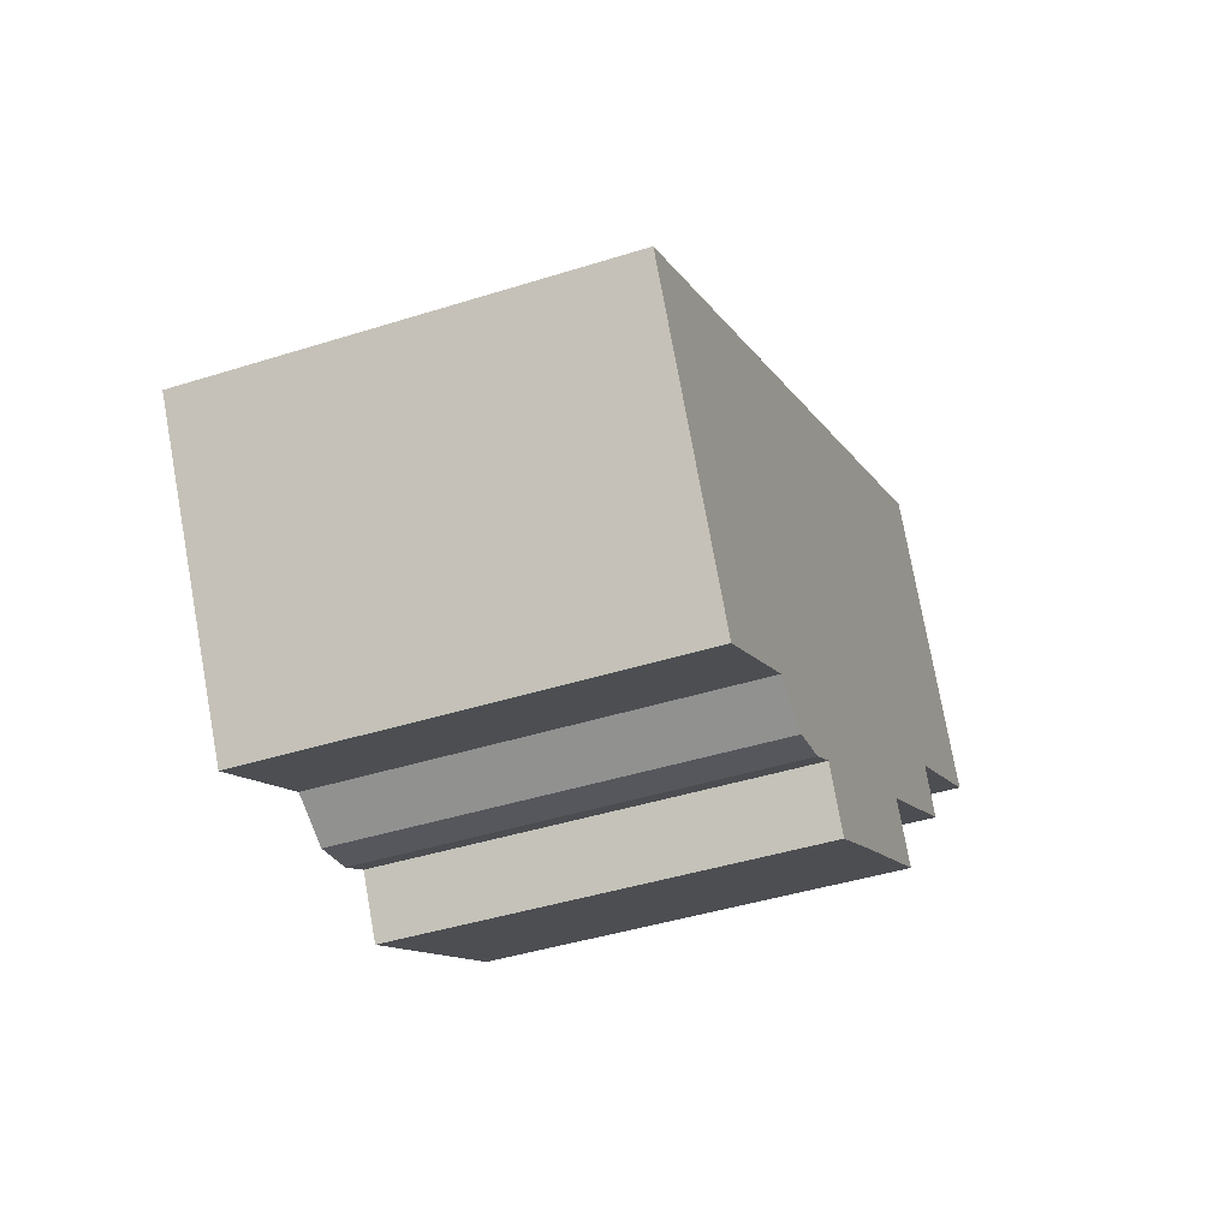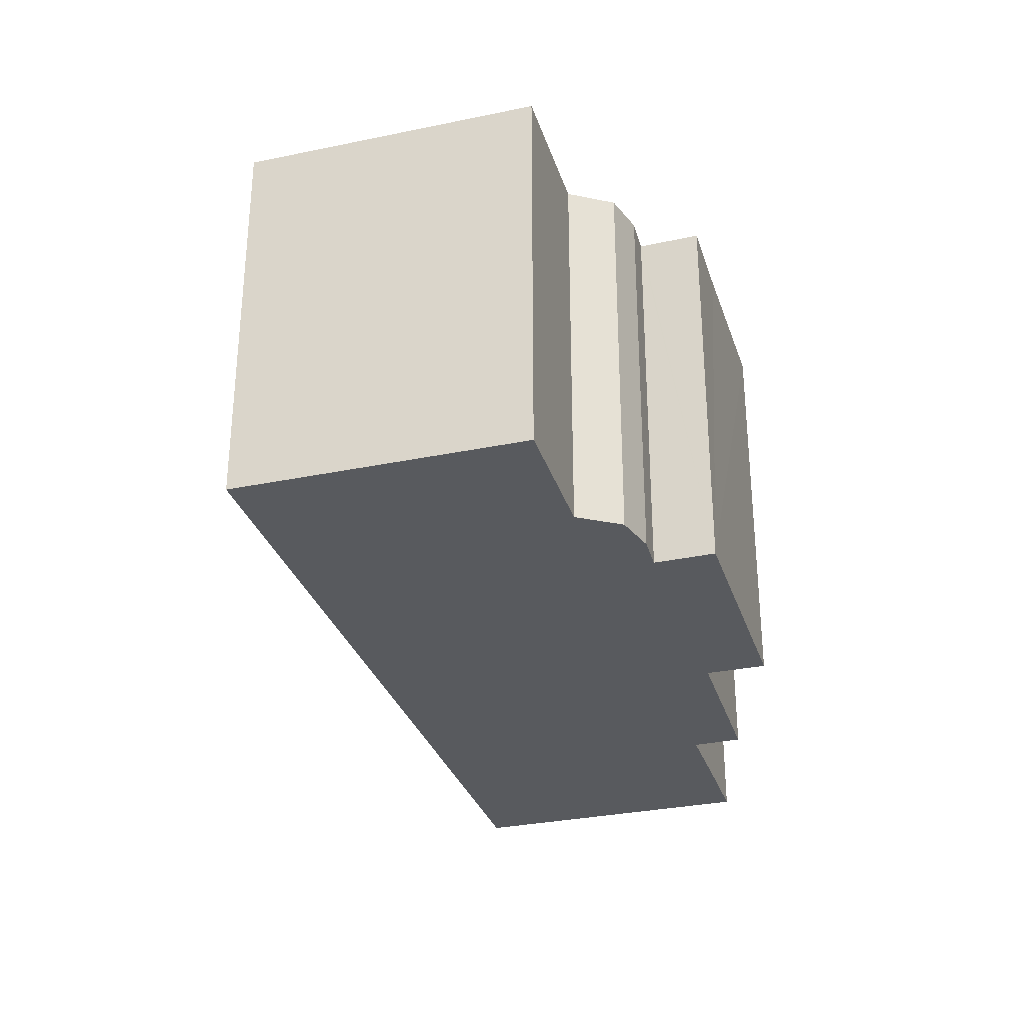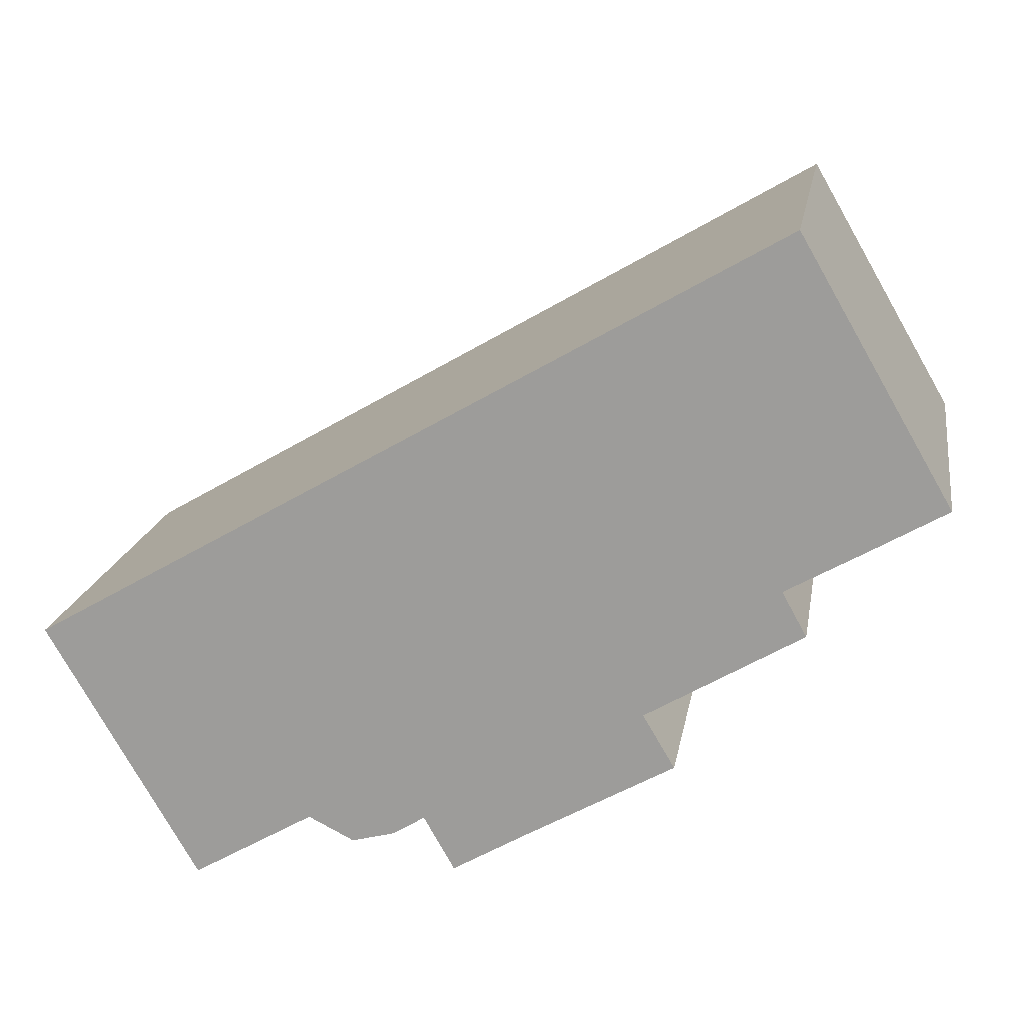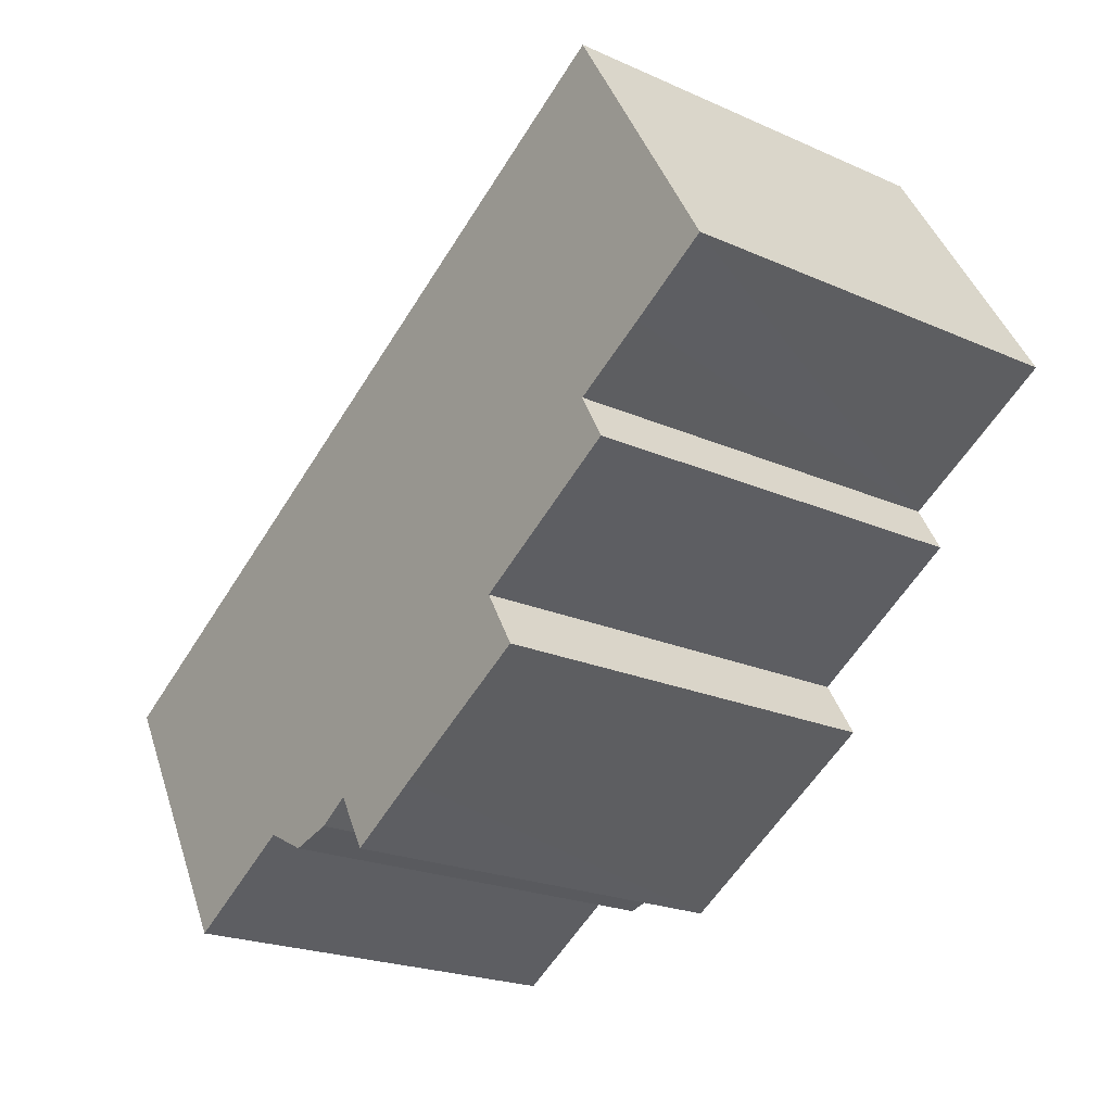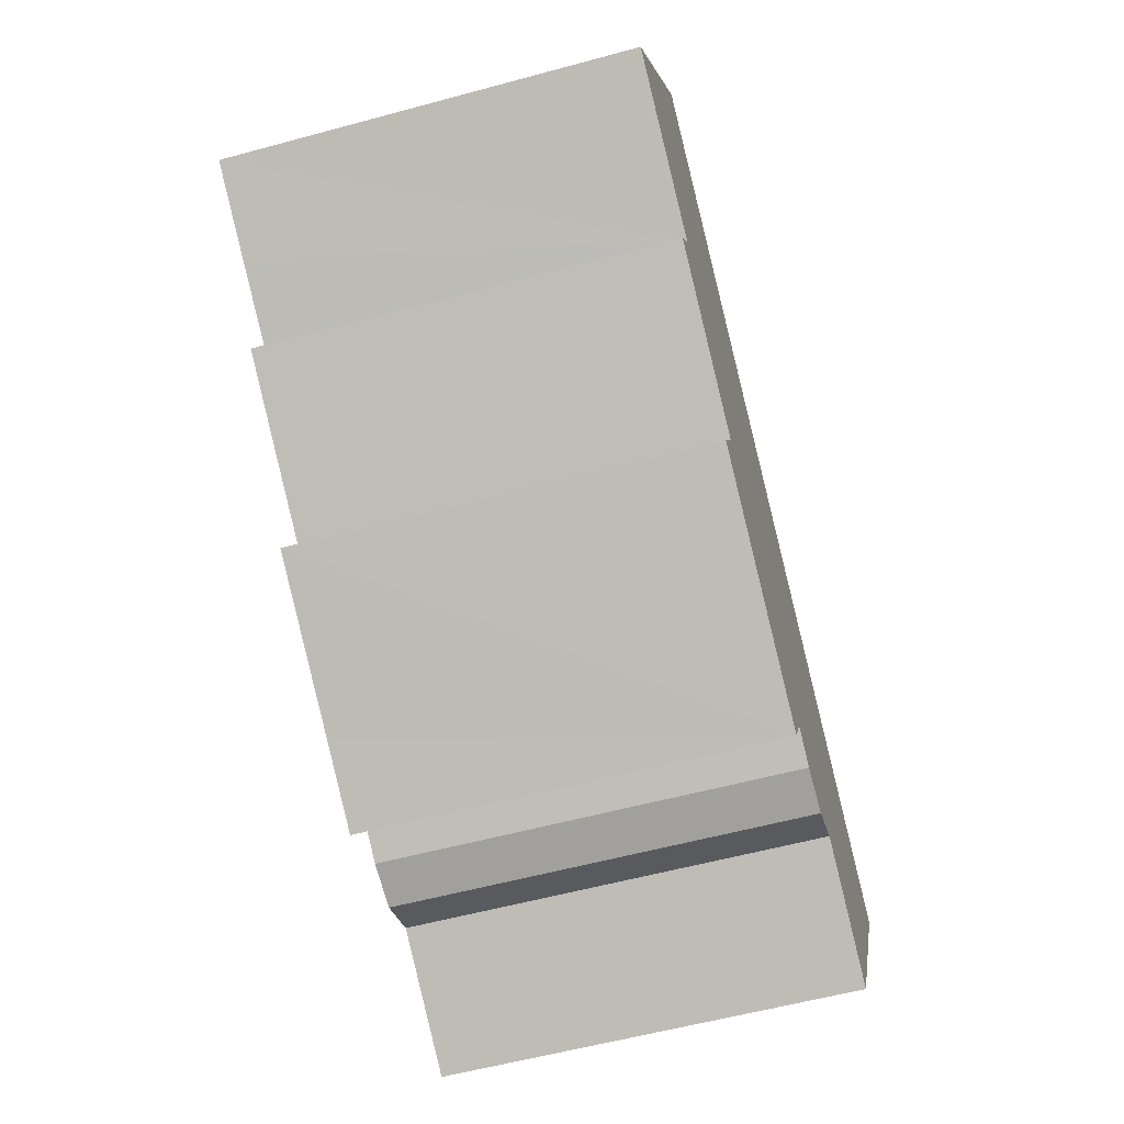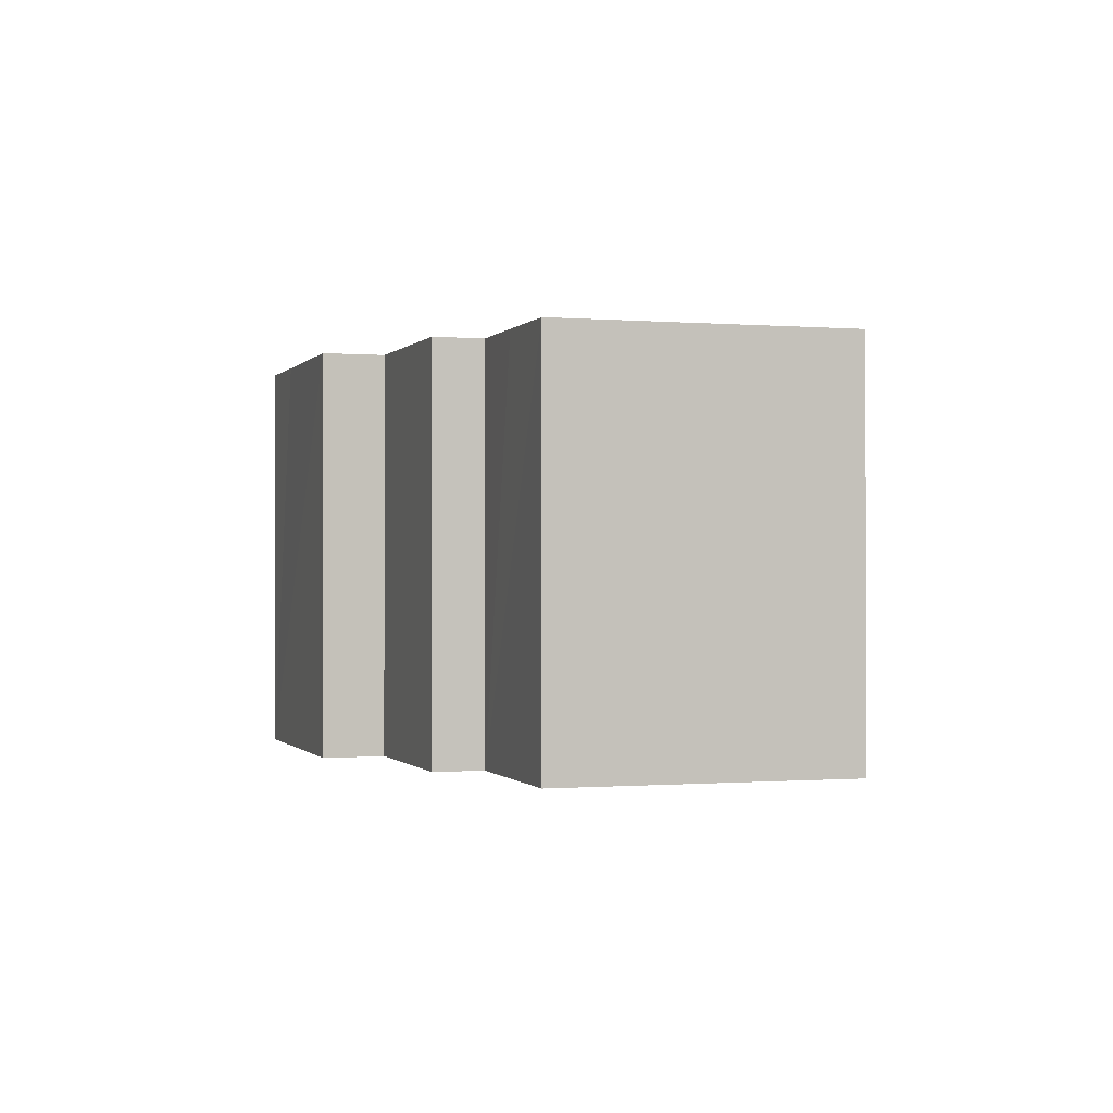
<metadata>
{"format":"obj","ext":"obj","renderer":"f3d","projection":"perspective","resolution":1024,"background":"white","views":[{"elev":-42.5,"azim":110.7,"up":"+Z"},{"elev":-31.0,"azim":136.8,"up":"+Y"},{"elev":17.7,"azim":-170.3,"up":"+Z"},{"elev":-22.2,"azim":-127.5,"up":"+Z"},{"elev":-57.8,"azim":-74.3,"up":"+Z"},{"elev":-0.4,"azim":-77.5,"up":"+Y"}]}
</metadata>
<code>
v  4.888 12.89 8.413
v  2.612 12.89 -1.518
v  0 12.89 7.891e-16
v  4.984 12.89 -2.868
v  29.11 12.89 -5.662
v  9.221 12.89 -7.297
v  12.97 12.89 -11.78
v  16.4 12.89 -11.45
v  15.8 12.89 -12.5
v  15.4 12.89 -13.21
v  16.38 12.89 -11.49
v  17.43 12.89 -12.1
v  18.81 12.89 -12.47
v  20.29 12.89 -11.73
v  24.23 12.89 -14.04
v  28.7 12.89 -6.363
v  9.206 12.89 -7.322
v  8.196 12.89 -9.033
v  4.19 12.89 -4.299
v  15.4 8.086e-16 -13.21
v  15.8 7.655e-16 -12.5
v  16.4 7.01e-16 -11.45
v  16.38 7.033e-16 -11.49
v  29.11 3.467e-16 -5.662
v  24.23 8.597e-16 -14.04
v  28.7 3.896e-16 -6.363
v  20.29 7.181e-16 -11.73
v  18.81 7.636e-16 -12.47
v  8.196 5.531e-16 -9.033
v  12.97 7.21e-16 -11.78
v  9.221 4.468e-16 -7.297
v  4.19 2.632e-16 -4.299
v  4.984 1.756e-16 -2.868
v  0 0 0
v  2.612 9.295e-17 -1.518
v  17.43 7.407e-16 -12.1
v  9.206 4.483e-16 -7.322
v  4.888 -5.151e-16 8.413
g defaultobject
f 1 2 3
f 2 1 4
f 4 1 5
f 4 5 6
f 6 5 7
f 7 5 8
f 7 8 9
f 7 9 10
f 9 8 11
f 8 5 12
f 12 5 13
f 13 5 14
f 14 5 15
f 15 5 16
f 17 7 18
f 7 17 6
f 6 19 4
f 9 20 10
f 20 9 11
f 20 11 8
f 20 8 21
f 21 8 22
f 21 22 23
f 24 16 5
f 16 24 15
f 15 24 25
f 25 24 26
f 27 13 14
f 13 27 28
f 20 7 10
f 7 20 18
f 18 20 29
f 29 20 30
f 31 19 6
f 19 31 32
f 33 2 4
f 2 33 3
f 3 33 34
f 34 33 35
f 25 14 15
f 14 25 27
f 36 8 12
f 8 36 22
f 29 17 18
f 17 29 6
f 6 29 31
f 31 29 37
f 32 4 19
f 4 32 33
f 34 1 3
f 1 34 38
f 38 5 1
f 5 38 24
f 28 12 13
f 12 28 36
f 30 37 29
f 37 30 31
f 30 21 22
f 21 30 20
f 22 21 23
f 34 24 38
f 24 34 35
f 24 35 33
f 24 33 32
f 24 32 31
f 24 31 30
f 24 30 22
f 24 22 36
f 24 36 28
f 24 28 27
f 24 27 25
f 24 25 26

</code>
